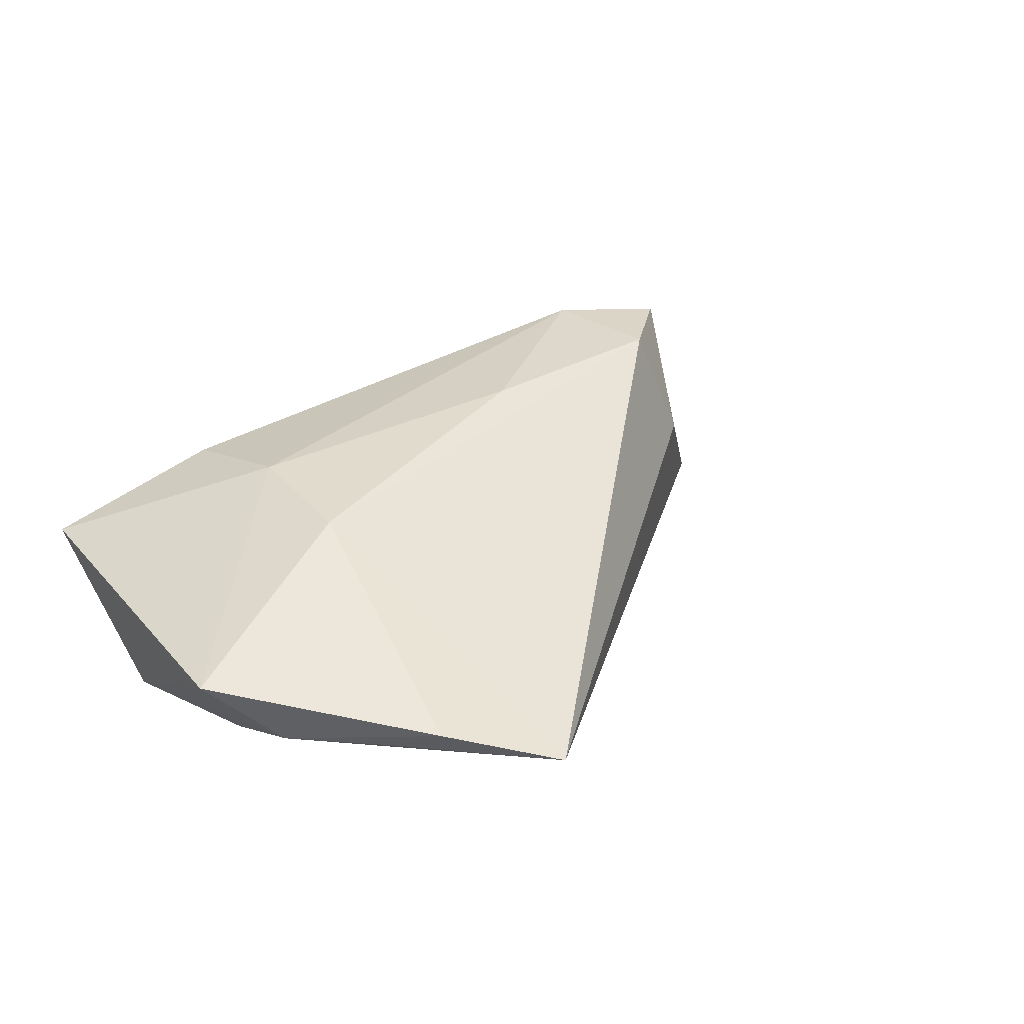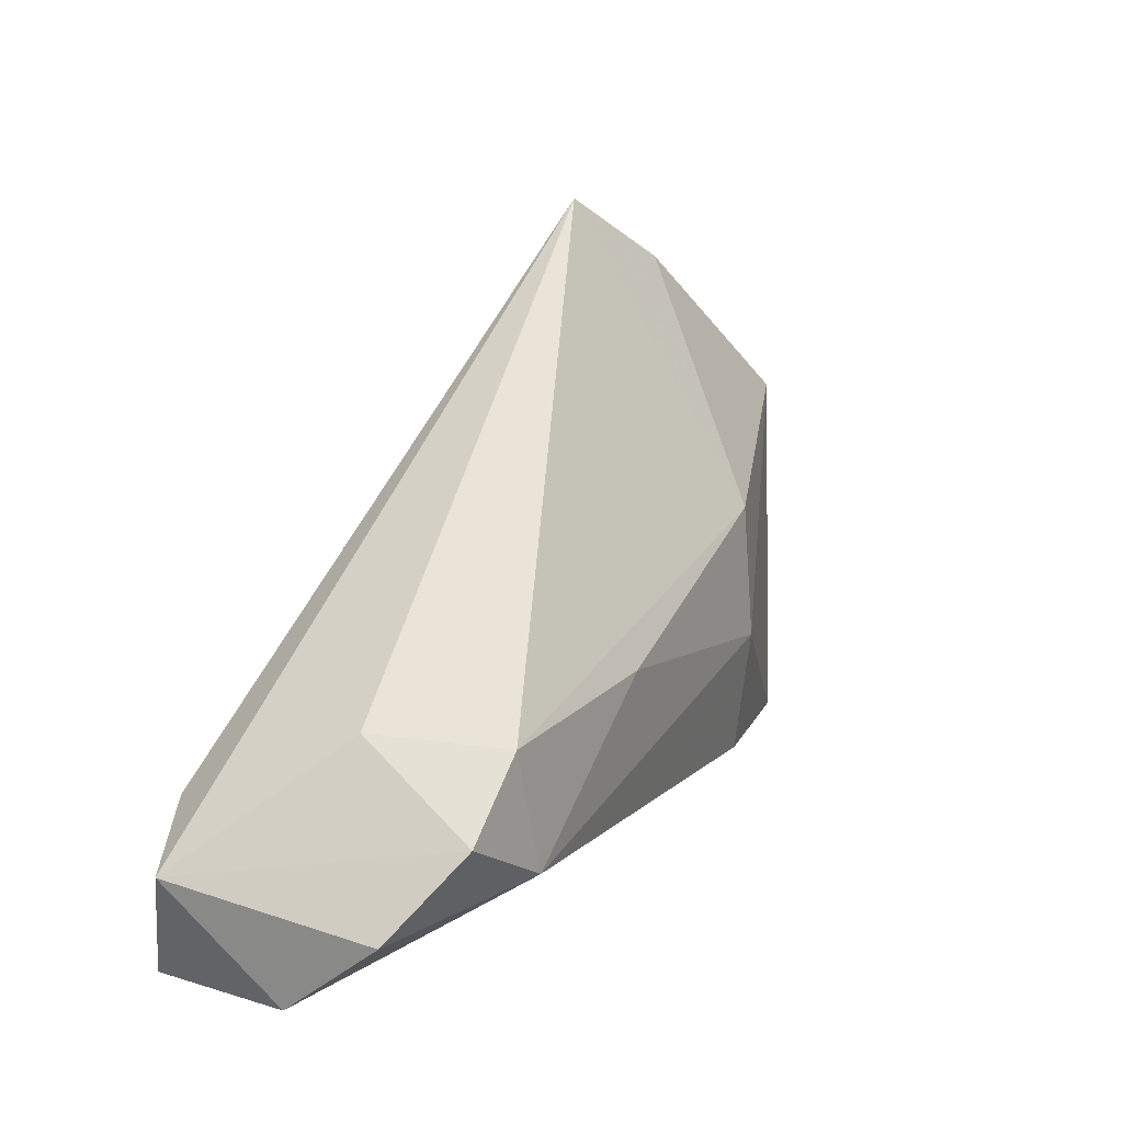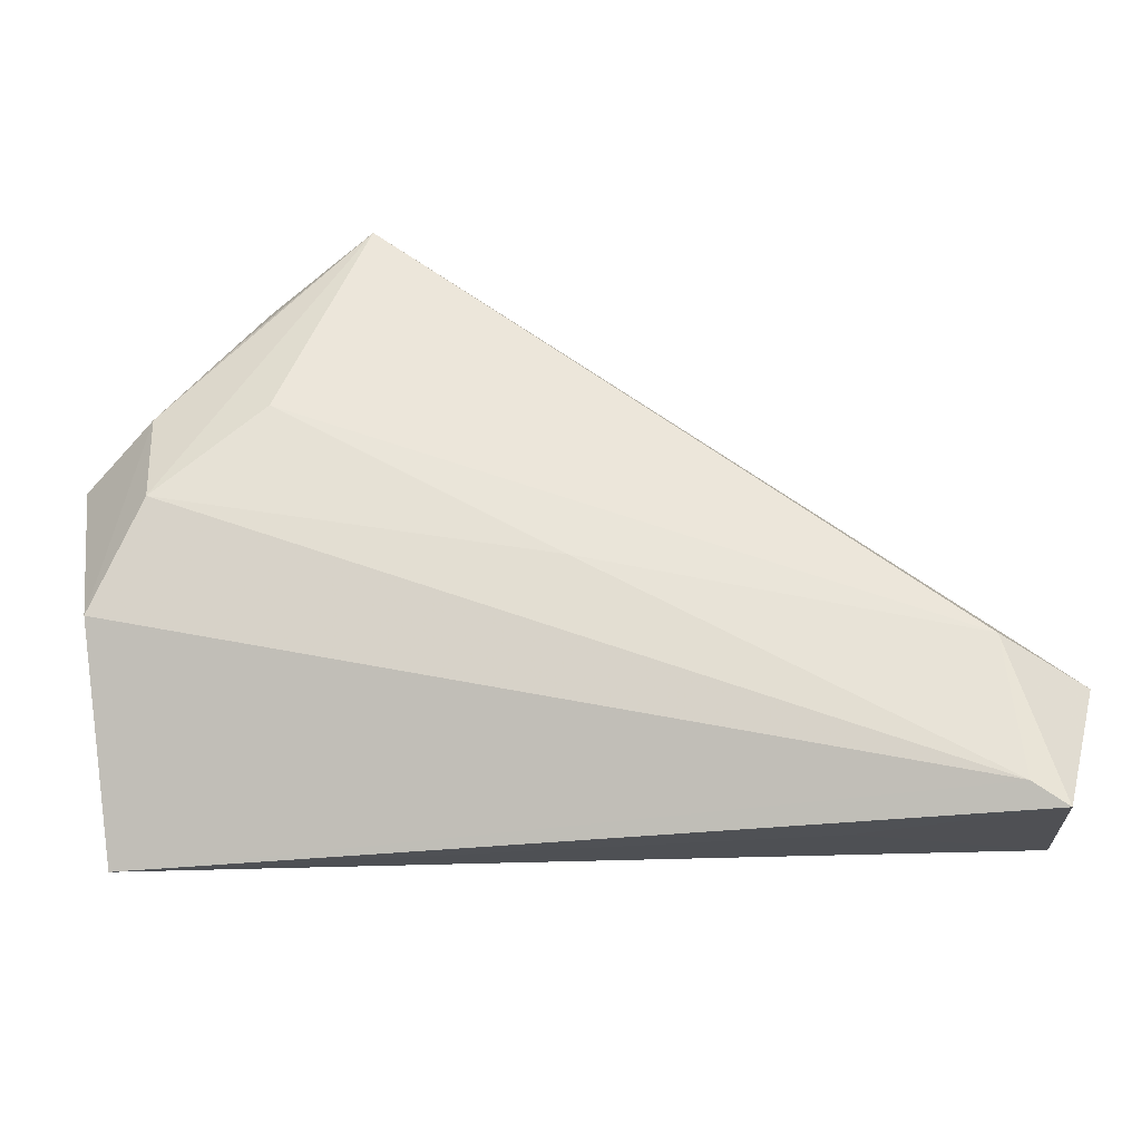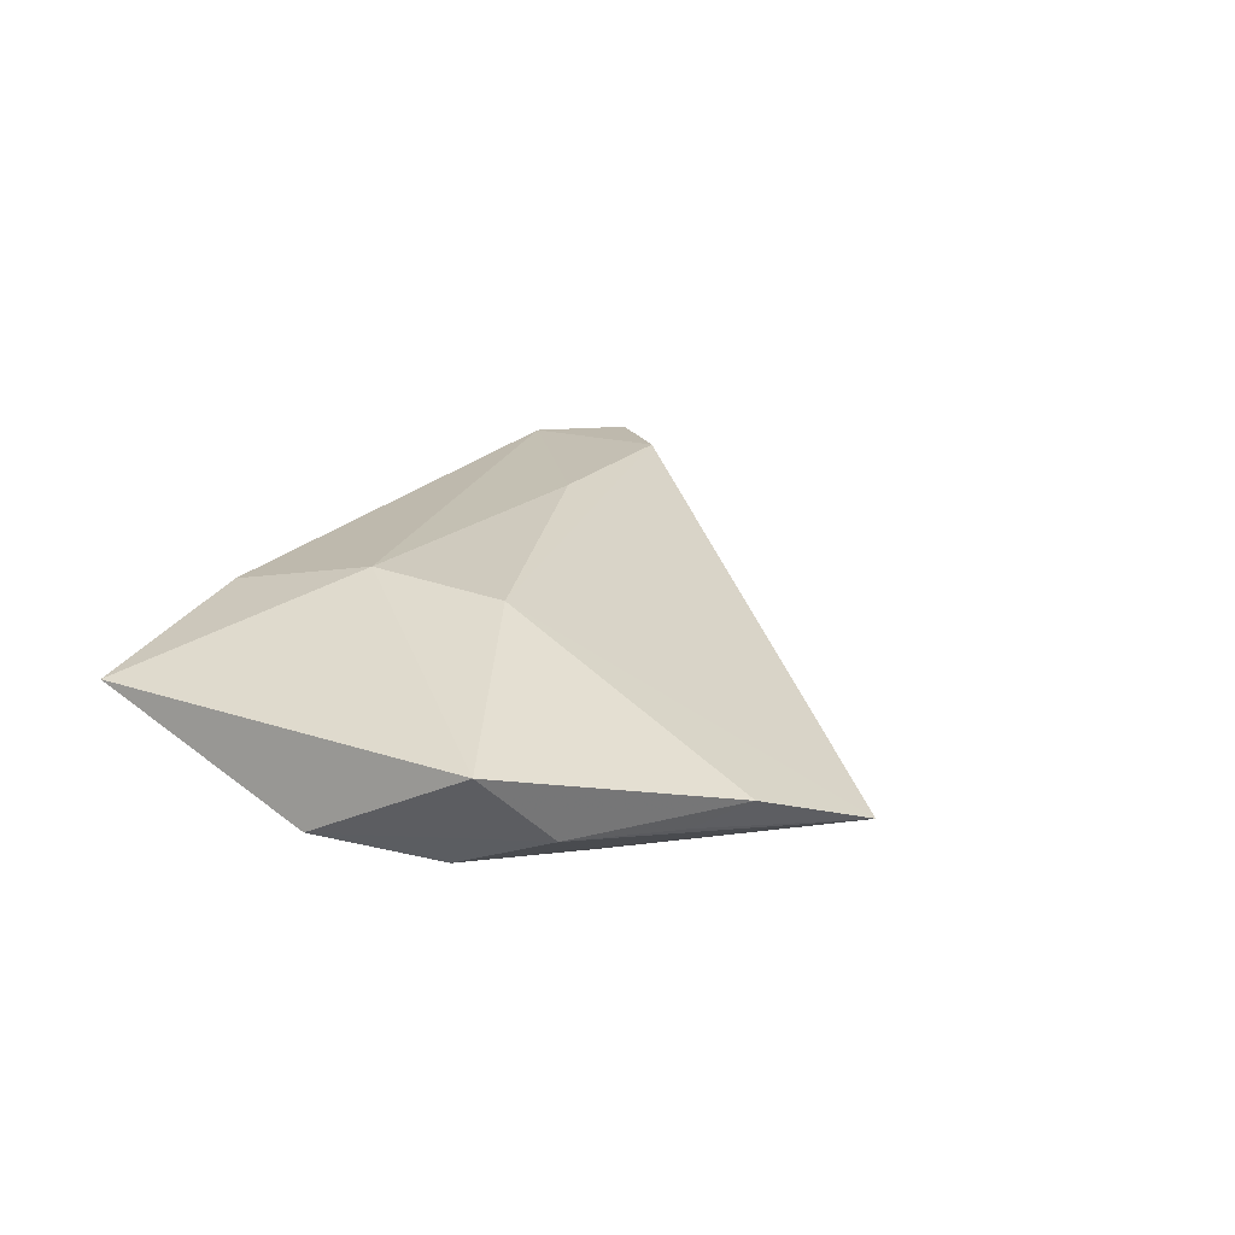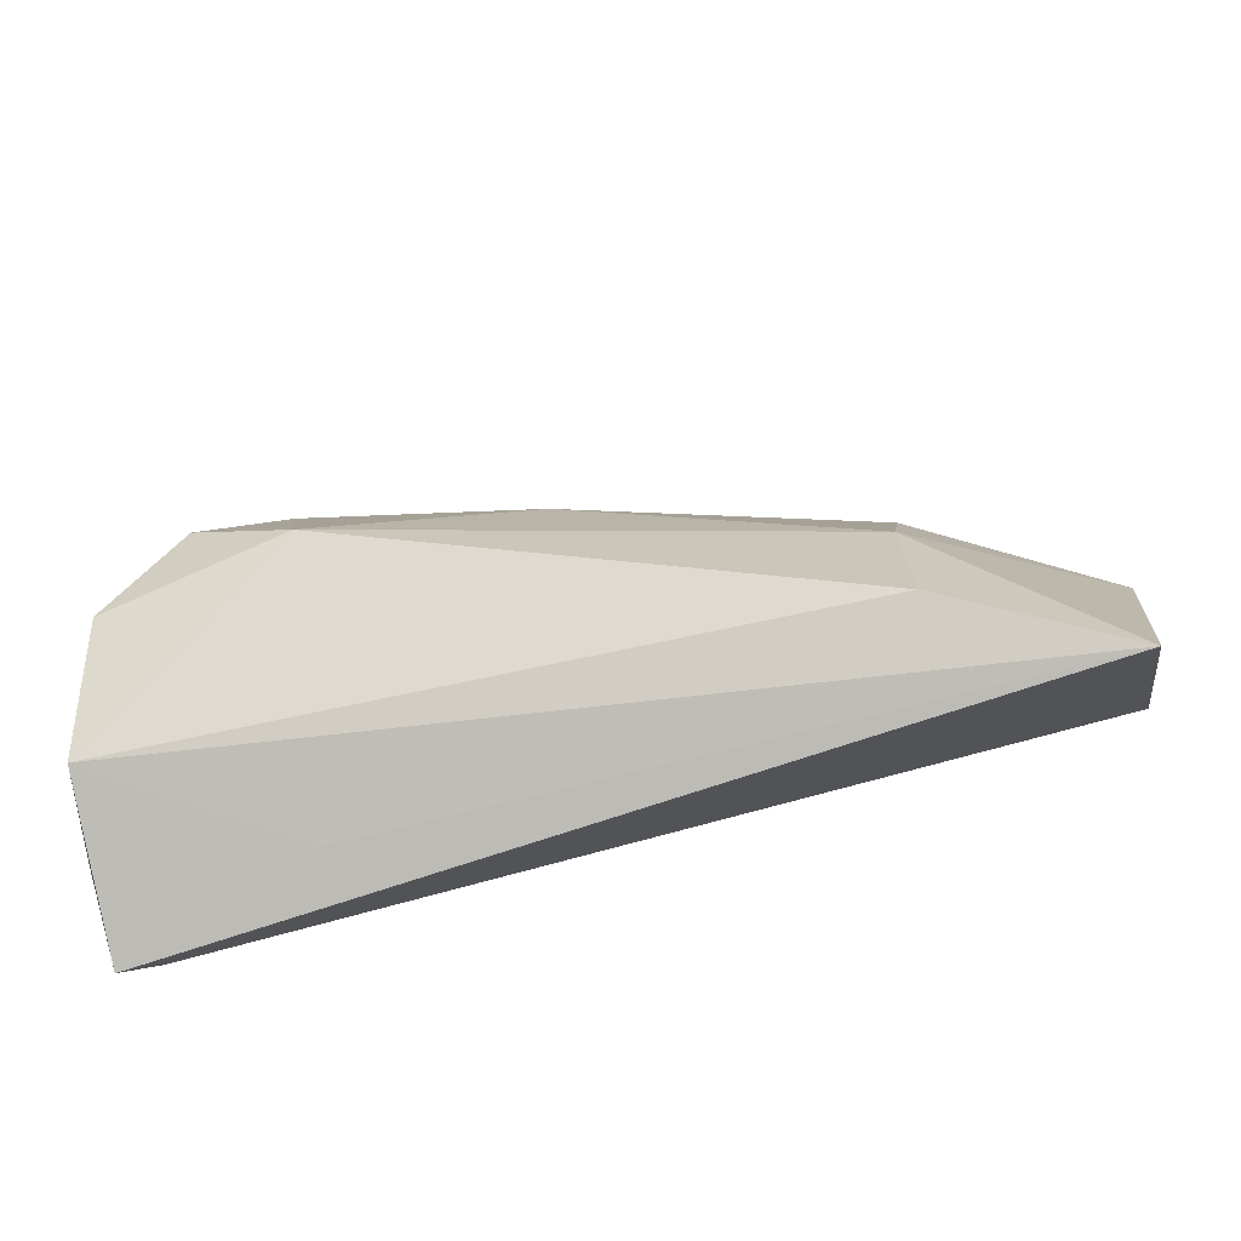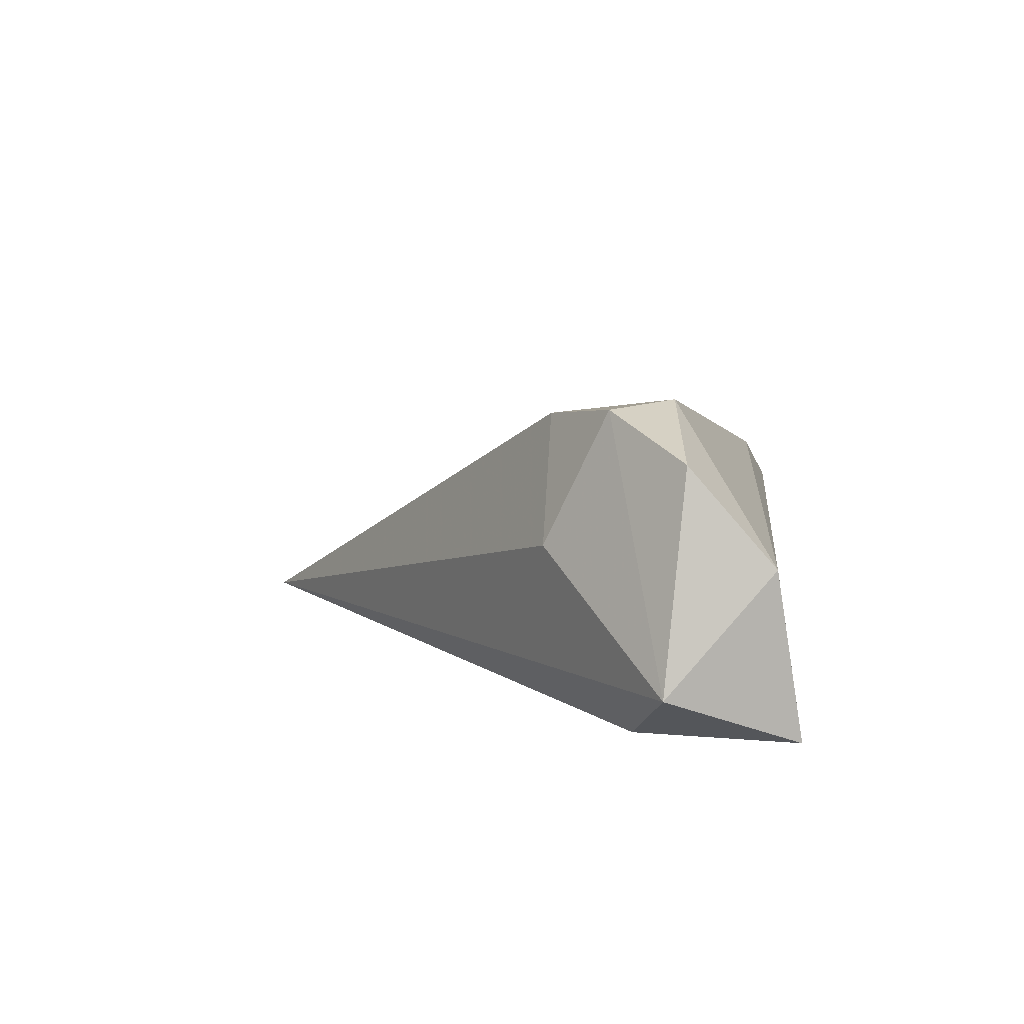
<metadata>
{"format":"obj","ext":"obj","renderer":"f3d","projection":"perspective","resolution":1024,"background":"white","views":[{"elev":22.1,"azim":139.6,"up":"+Z"},{"elev":21.4,"azim":-53.5,"up":"+Y"},{"elev":-28.2,"azim":-179.3,"up":"+Y"},{"elev":9.3,"azim":111.1,"up":"+Z"},{"elev":-76.6,"azim":8.5,"up":"+Y"},{"elev":9.0,"azim":-85.4,"up":"+Z"}]}
</metadata>
<code>
v -0.03399 0.004244 0.02291
v 0.03733 0.04238 -0.007765
v 0.04924 0.01232 -0.0145
v -0.05083 -0.02502 -0.01595
v 0.03535 0.02437 -0.01517
v -0.0553 -0.02786 -0.01512
v -0.05376 -0.01341 0.0188
v -0.06018 -0.01086 -0.009022
v 0.05324 -0.02786 0.003323
v 0.03054 -0.02398 0.0116
v 0.0559 -0.001606 -0.01085
v -0.04193 0.004784 0.006605
v -0.006064 0.003253 0.02005
v -0.05658 -0.0244 0.00657
v -0.0003753 0.003373 -0.01595
v 0.05014 0.02508 -0.01076
v 0.03223 0.01131 0.01113
v -0.0489 -0.00703 -0.01595
v -0.03223 -0.02699 -0.005112
v -0.04404 -0.00365 0.02441
v 0.03043 -0.006094 0.0139
v 0.02433 0.05209 -0.01192
v 0.04049 0.03601 -0.01067
v -0.03181 -0.01192 0.02461
v 0.05926 0.01961 -0.002468
f 14 6 19
f 19 9 14
f 6 9 19
f 22 1 17
f 12 1 22
f 22 23 16
f 25 9 11
f 11 16 25
f 2 17 25
f 22 17 2
f 2 23 22
f 25 16 2
f 2 16 23
f 14 9 10
f 21 10 9
f 21 9 25
f 25 17 21
f 4 9 6
f 4 11 9
f 1 12 20
f 1 20 24
f 10 21 24
f 24 20 7
f 24 7 14
f 14 10 24
f 8 20 12
f 7 20 8
f 14 7 8
f 8 6 14
f 8 12 22
f 1 24 13
f 13 24 21
f 13 17 1
f 13 21 17
f 11 4 3
f 4 15 3
f 3 15 5
f 16 11 3
f 3 5 22
f 22 16 3
f 18 8 22
f 22 5 18
f 5 15 18
f 18 15 4
f 18 4 6
f 6 8 18

</code>
